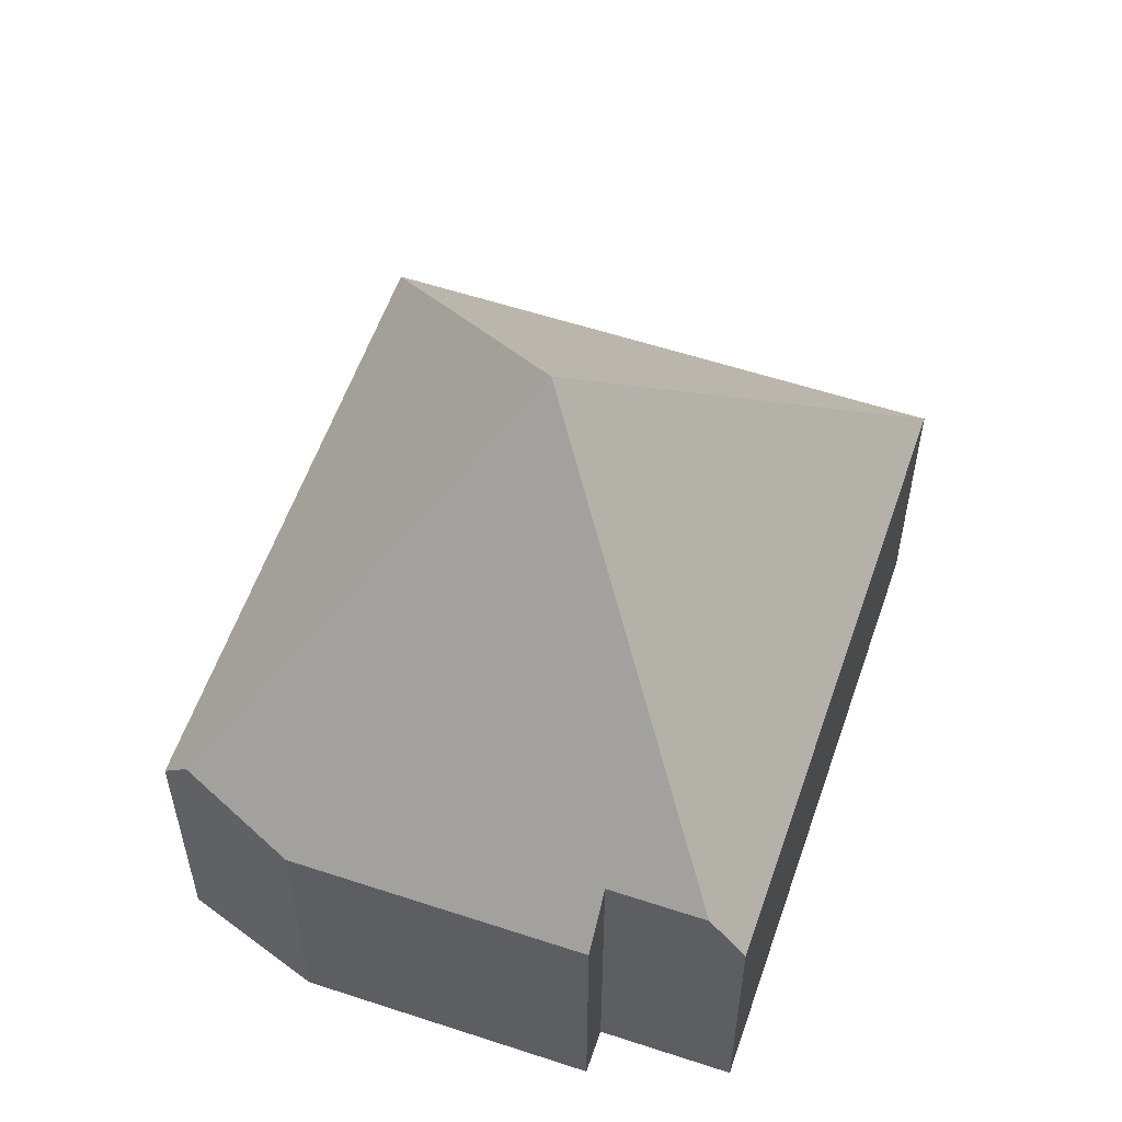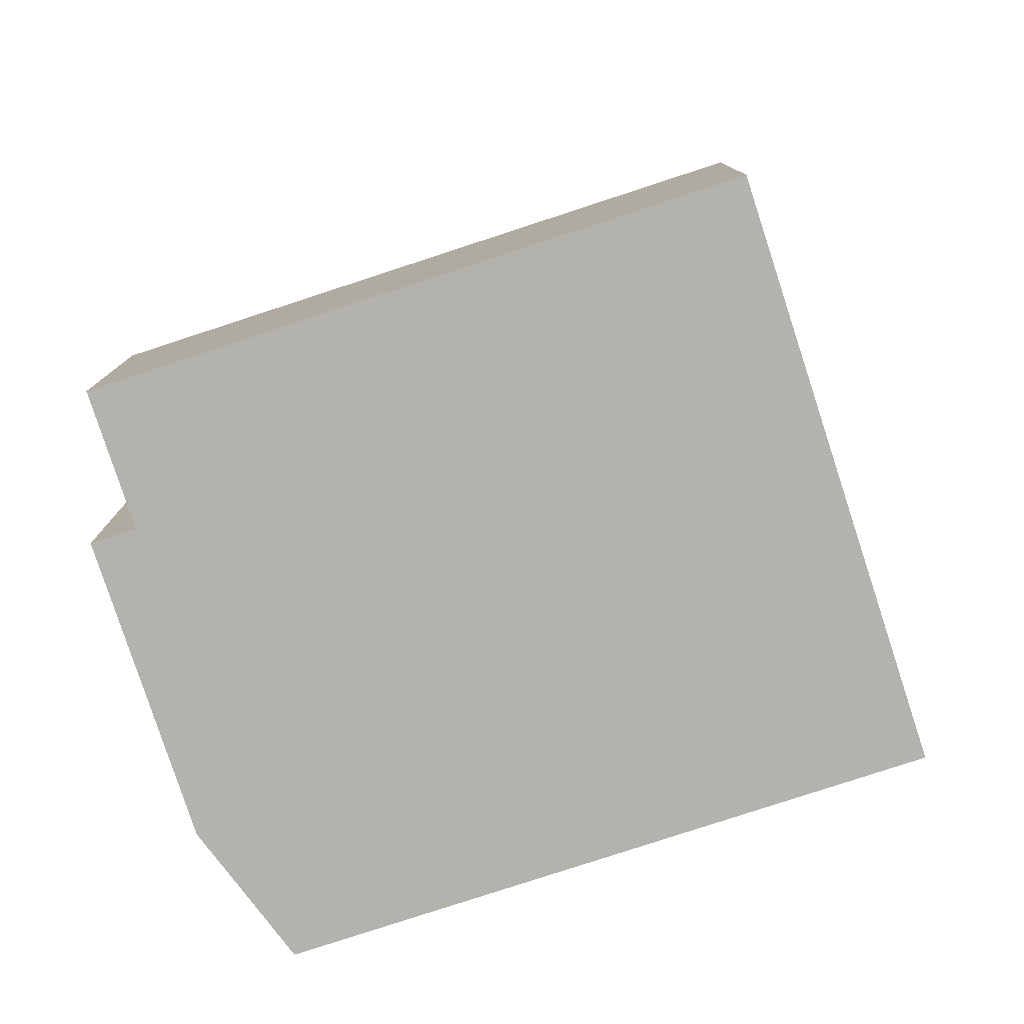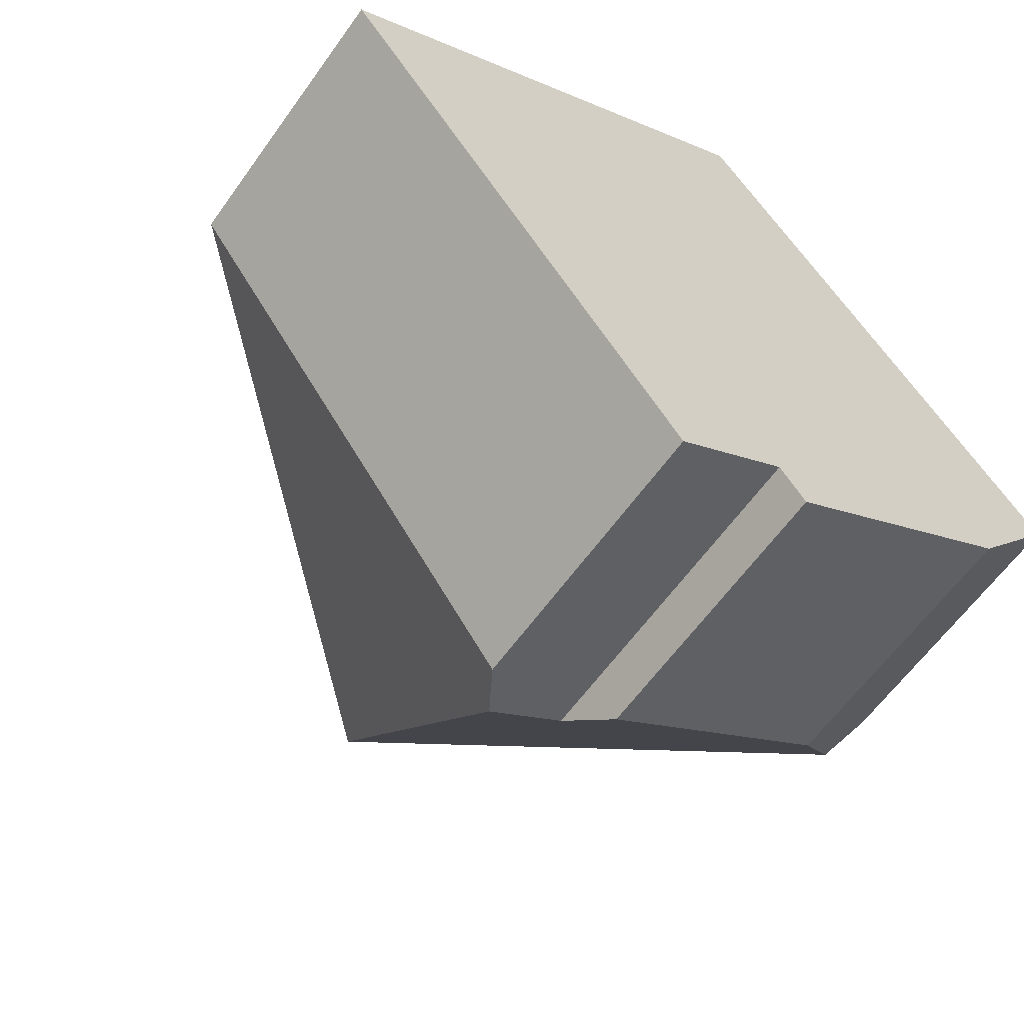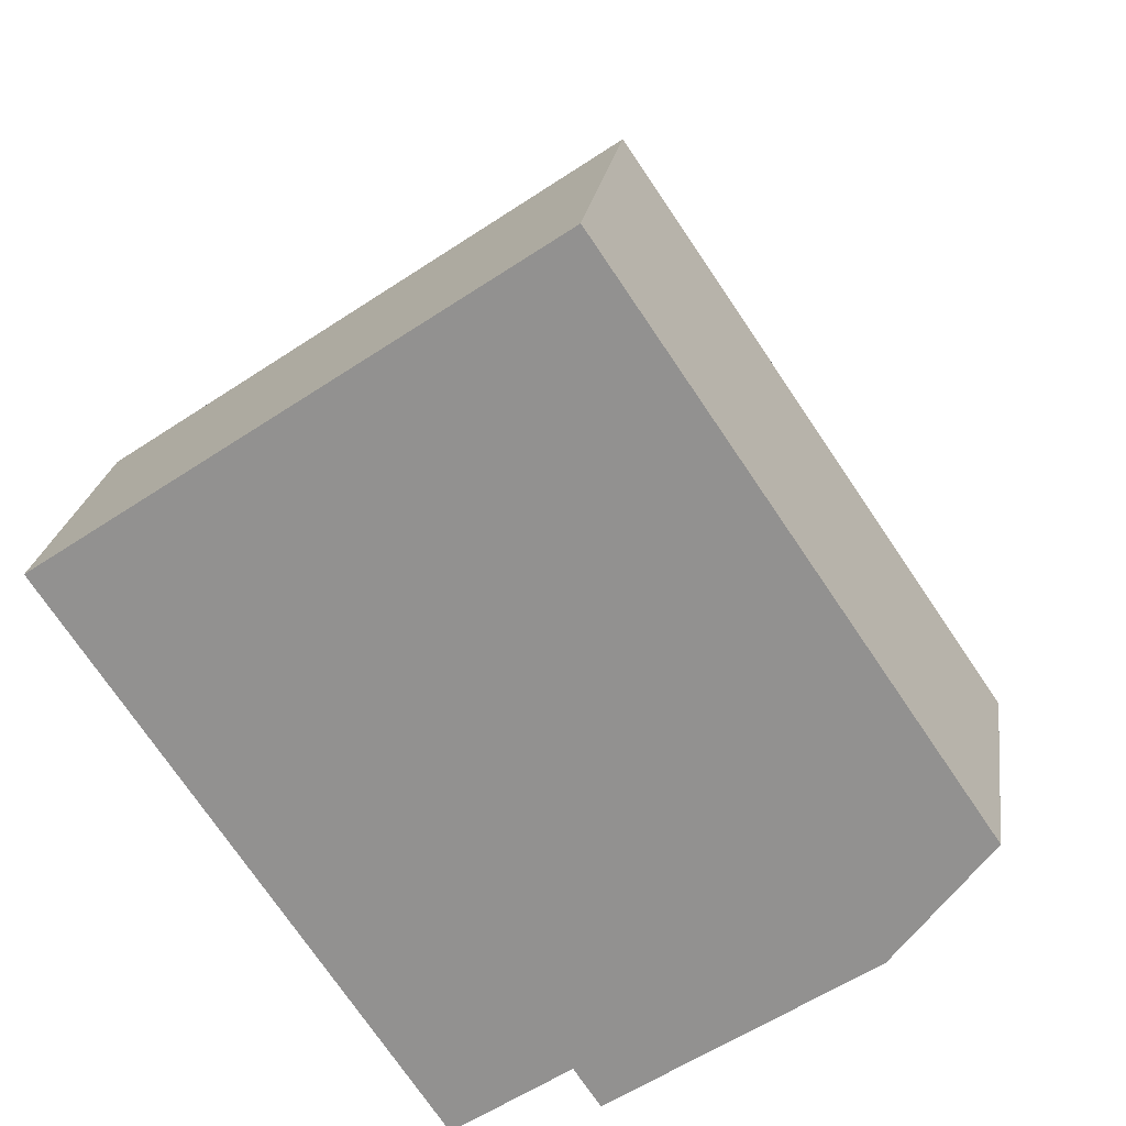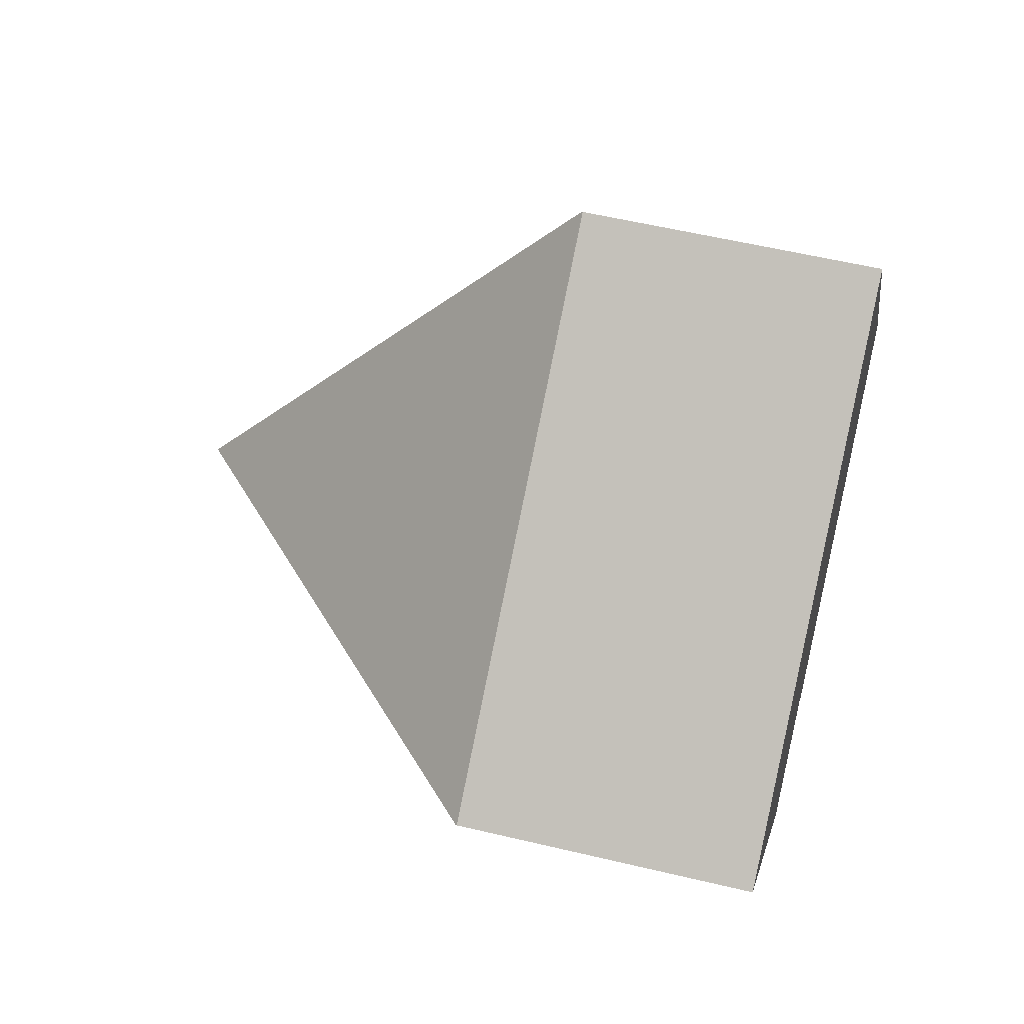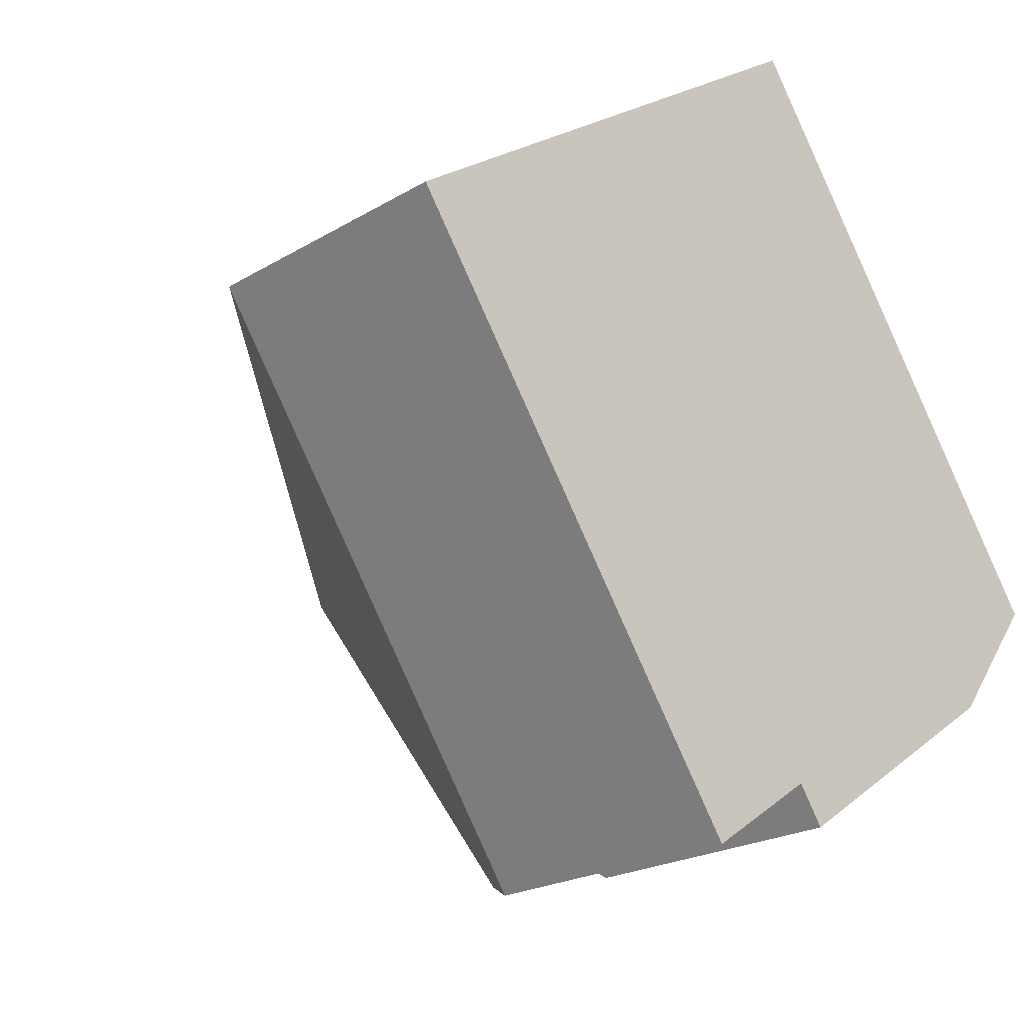
<metadata>
{"format":"obj","ext":"obj","renderer":"f3d","projection":"perspective","resolution":1024,"background":"white","views":[{"elev":57.3,"azim":164.6,"up":"+Y"},{"elev":-79.6,"azim":-106.2,"up":"+Y"},{"elev":-61.2,"azim":-35.4,"up":"+Z"},{"elev":22.4,"azim":7.9,"up":"+Z"},{"elev":56.0,"azim":-75.9,"up":"+Z"},{"elev":-21.6,"azim":-43.5,"up":"+Z"}]}
</metadata>
<code>
v  13.39 5.012 -5.76
v  7.764 11.9 -2.151
v  14.66 5.788 -4.051
v  13.3 5.013 -5.821
v  8.959 5.012 -8.784
v  8.502 5.92 -8.114
v  7.035 5.921 -9.115
v  6.479 5.033 -9.494
v  0.01 5.032 -0.015
v  0 5.012 3.069e-16
v  8.602 5.033 5.848
v  8.592 5.012 5.863
v  15.03 5.032 -3.566
v  13.39 3.527e-16 -5.76
v  8.959 5.379e-16 -8.784
v  13.3 3.564e-16 -5.821
v  8.502 4.968e-16 -8.114
v  6.479 5.813e-16 -9.494
v  7.035 5.581e-16 -9.115
v  14.66 2.481e-16 -4.051
v  15.03 2.184e-16 -3.566
v  0.01 9.185e-19 -0.015
v  0 0 0
v  8.592 -3.59e-16 5.863
v  8.602 -3.581e-16 5.848
g defaultobject
f 1 2 3
f 2 1 4
f 2 4 5
f 2 5 6
f 2 6 7
f 8 2 7
f 2 8 9
f 10 2 9
f 2 10 11
f 10 12 11
f 13 2 11
f 2 13 3
f 14 4 1
f 4 14 5
f 5 14 15
f 15 14 16
f 17 7 6
f 7 17 8
f 8 17 18
f 18 17 19
f 13 1 3
f 1 13 14
f 14 13 20
f 20 13 21
f 5 17 6
f 17 5 15
f 18 9 8
f 9 18 22
f 9 22 10
f 10 22 23
f 23 12 10
f 12 23 24
f 12 13 11
f 13 12 24
f 13 24 21
f 21 24 25
f 22 24 23
f 24 22 18
f 24 18 19
f 24 19 17
f 24 17 15
f 24 15 16
f 24 16 14
f 24 14 20
f 24 20 25
f 25 20 21

</code>
